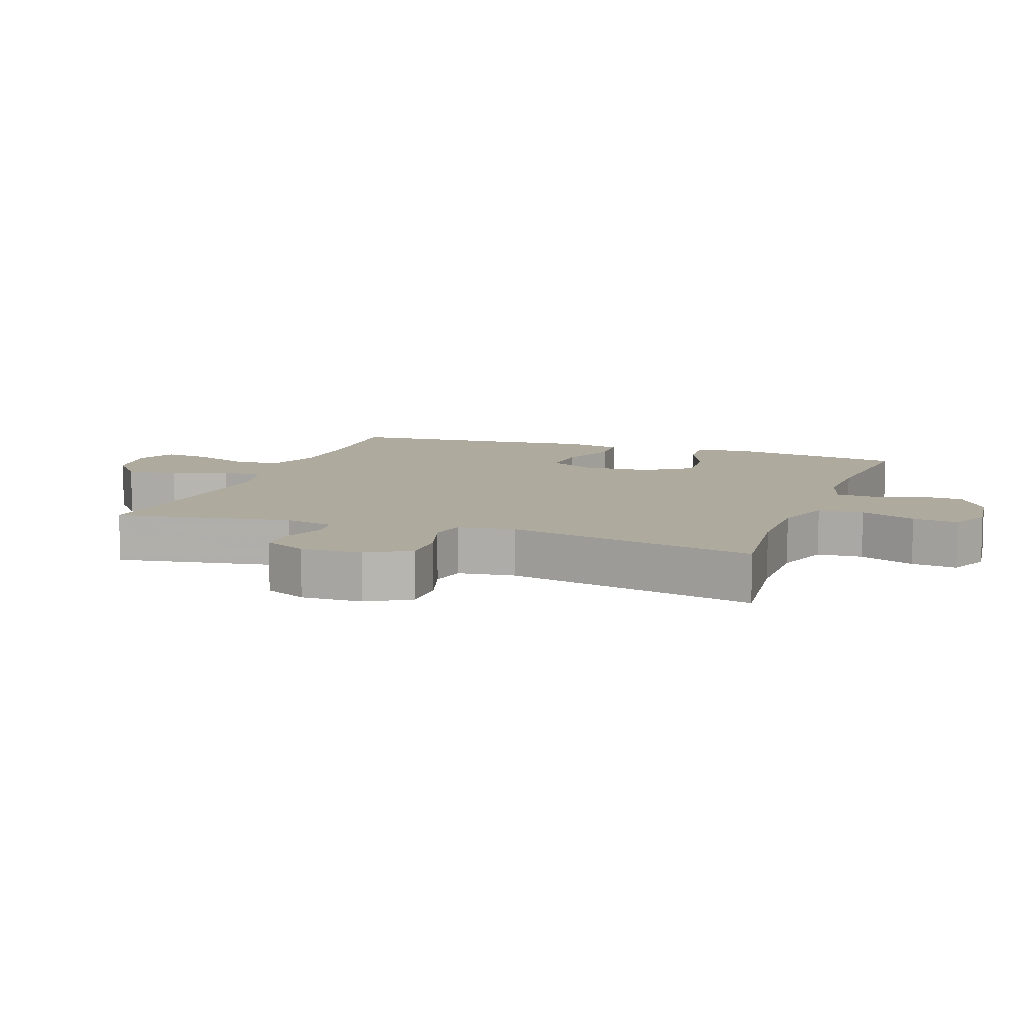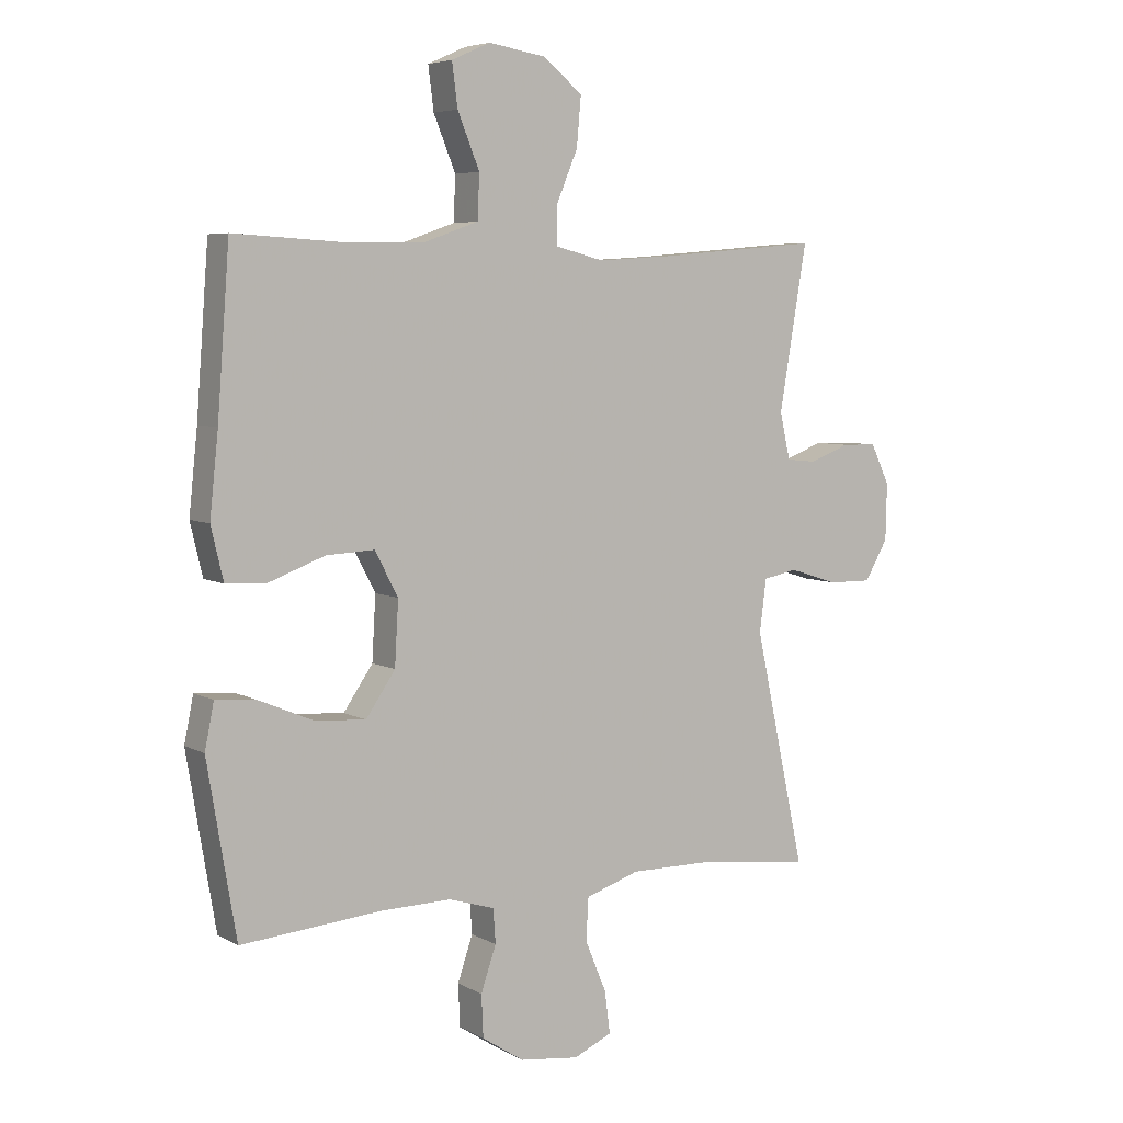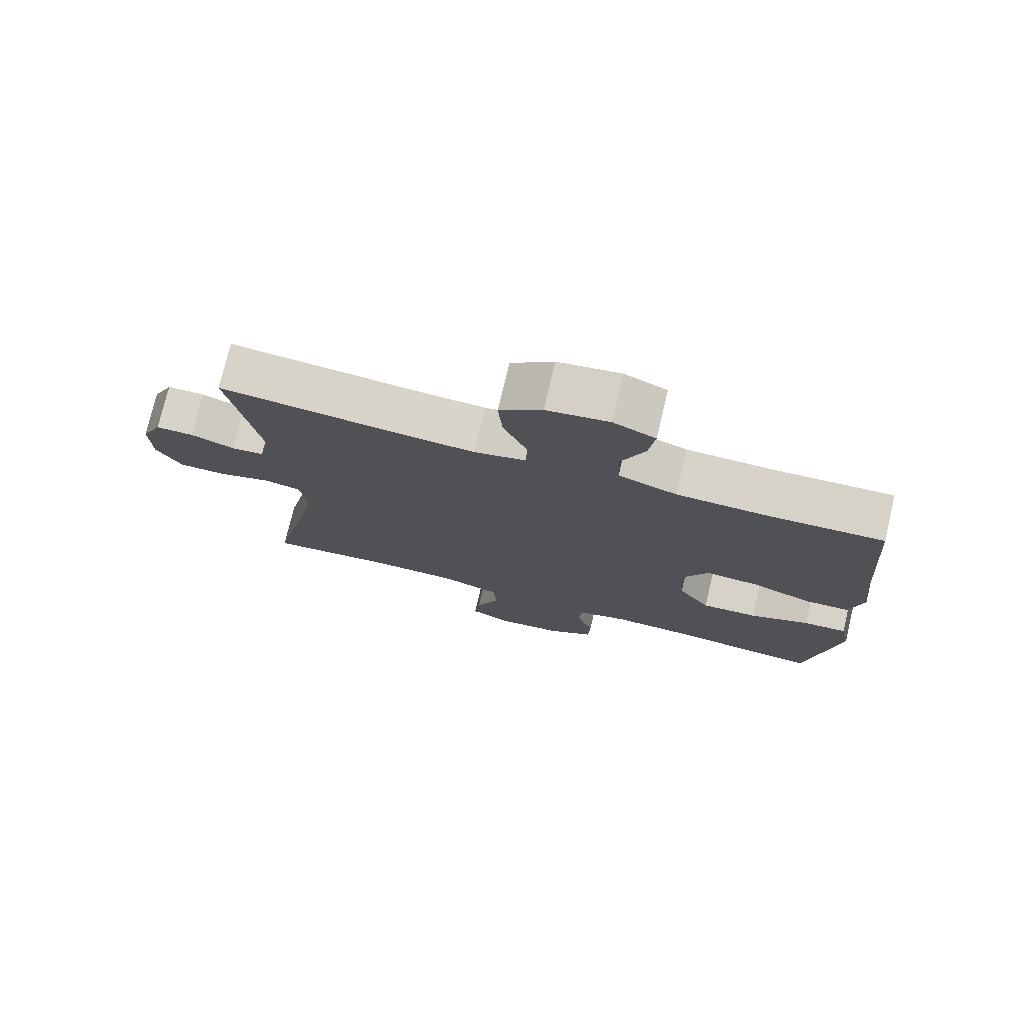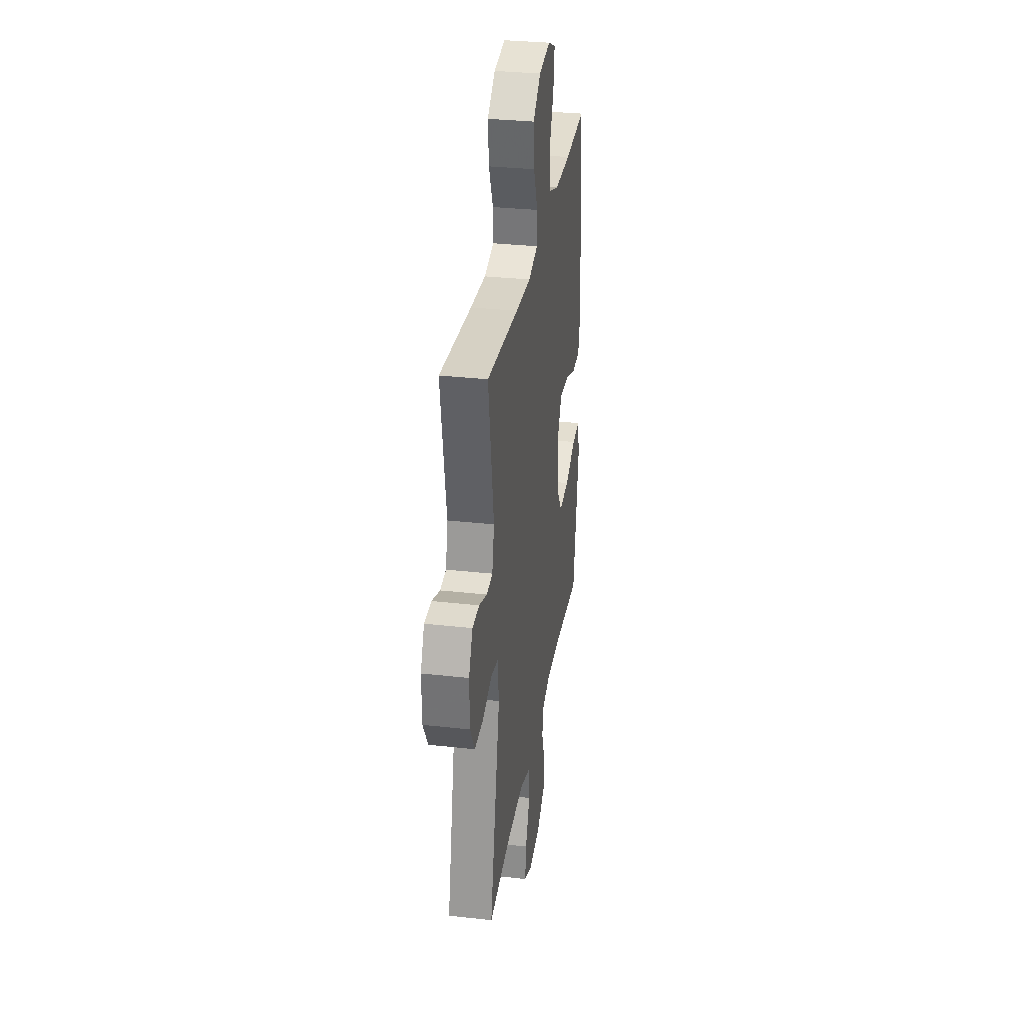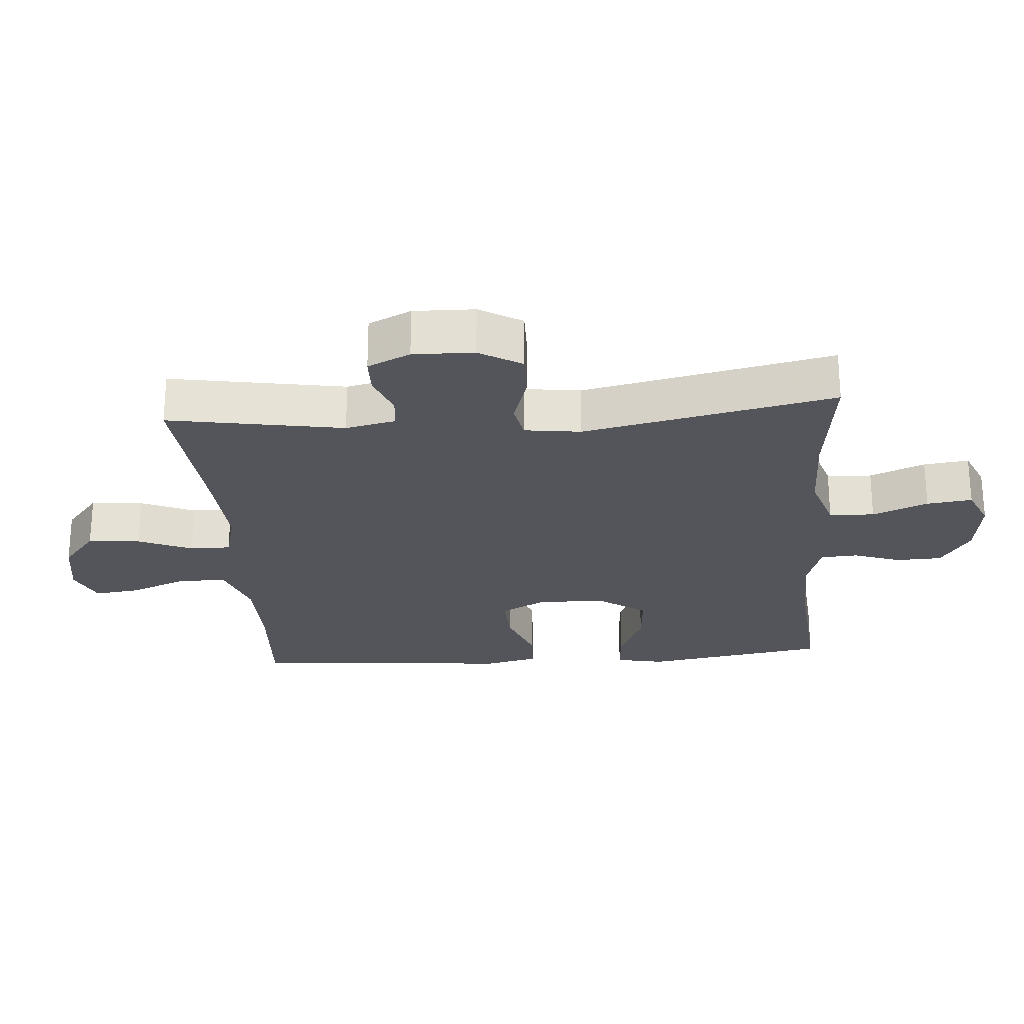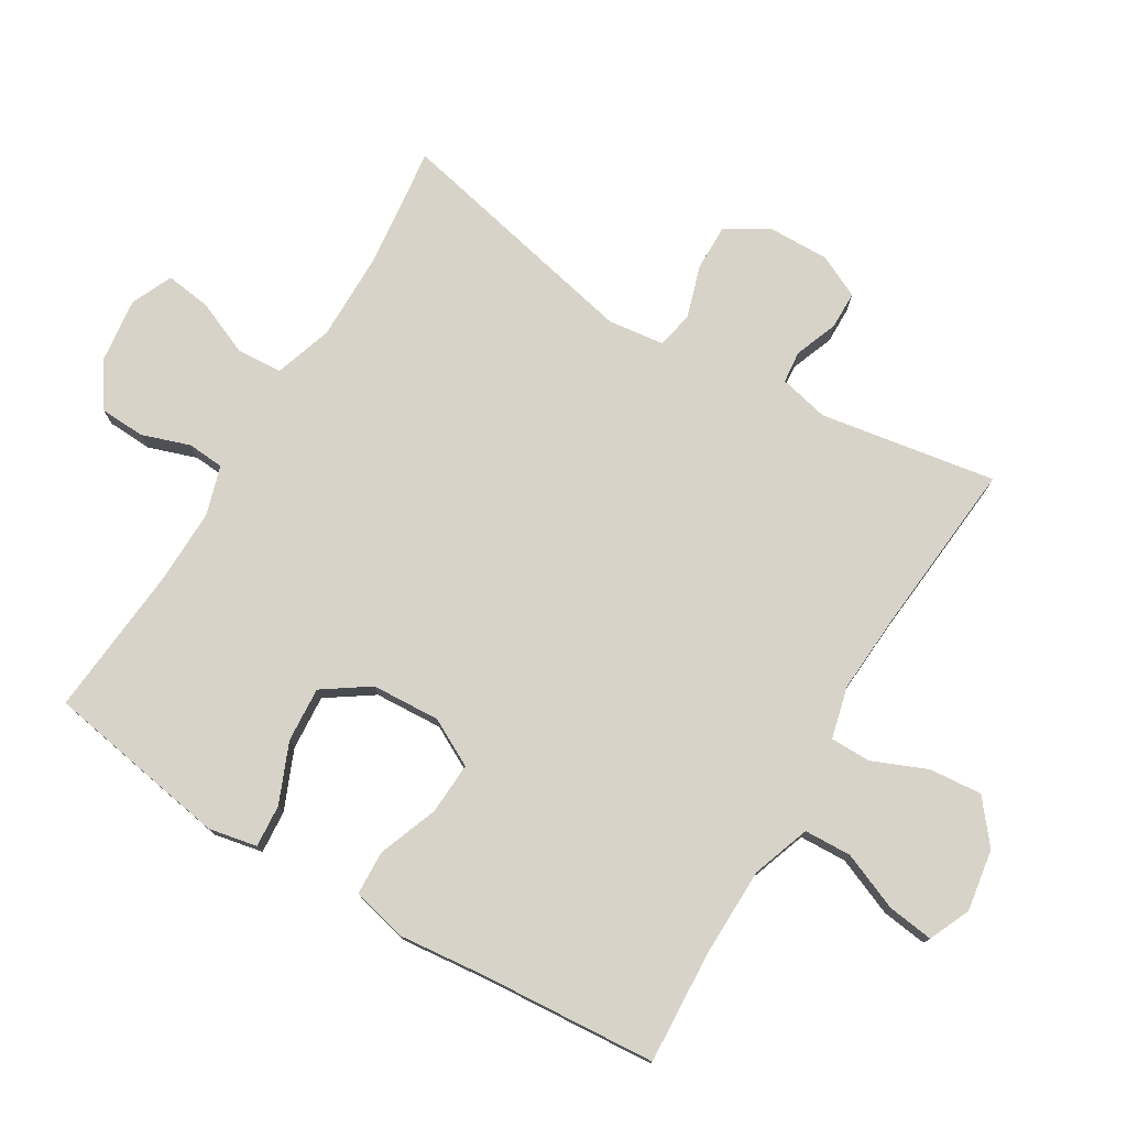
<metadata>
{"format":"obj","ext":"obj","renderer":"f3d","projection":"perspective","resolution":1024,"background":"white","views":[{"elev":9.2,"azim":109.7,"up":"+Y"},{"elev":5.8,"azim":-32.4,"up":"+Z"},{"elev":76.0,"azim":-166.6,"up":"+Z"},{"elev":31.7,"azim":99.0,"up":"+Z"},{"elev":-24.9,"azim":94.2,"up":"+Y"},{"elev":76.7,"azim":-58.9,"up":"+Y"}]}
</metadata>
<code>
v -0.5 0.07 -0.5
v -0.527 0.07 -0.34
v -0.547 0.07 -0.22
v -0.532 0.07 -0.146
v -0.467 0.07 -0.151
v -0.377 0.07 -0.189
v -0.293 0.07 -0.195
v -0.245 0.07 -0.125
v -0.239 0.07 -0.021
v -0.277 0.07 0.051
v -0.356 0.07 0.047
v -0.447 0.07 0.013
v -0.514 0.07 0.016
v -0.534 0.07 0.101
v -0.52 0.07 0.234
v -0.5 0.07 0.5
v -0.326 0.07 0.49
v -0.191 0.07 0.492
v -0.103 0.07 0.523
v -0.1 0.07 0.595
v -0.136 0.07 0.683
v -0.145 0.07 0.753
v -0.082 0.07 0.781
v 0.012 0.07 0.766
v 0.076 0.07 0.714
v 0.069 0.07 0.634
v 0.034 0.07 0.551
v 0.034 0.07 0.489
v 0.113 0.07 0.469
v 0.238 0.07 0.477
v 0.5 0.07 0.5
v 0.455 0.07 0.233
v 0.472 0.07 0.157
v 0.521 0.07 0.152
v 0.587 0.07 0.177
v 0.644 0.07 0.176
v 0.675 0.07 0.111
v 0.673 0.07 0.018
v 0.635 0.07 -0.047
v 0.564 0.07 -0.046
v 0.484 0.07 -0.021
v 0.428 0.07 -0.032
v 0.417 0.07 -0.118
v 0.5 0.07 -0.5
v 0.314 0.07 -0.478
v 0.179 0.07 -0.477
v 0.091 0.07 -0.506
v 0.087 0.07 -0.575
v 0.122 0.07 -0.659
v 0.131 0.07 -0.728
v 0.068 0.07 -0.756
v -0.029 0.07 -0.744
v -0.098 0.07 -0.699
v -0.101 0.07 -0.63
v -0.076 0.07 -0.557
v -0.08 0.07 -0.501
v -0.155 0.07 -0.478
v -0.269 0.07 -0.48
v -0.5 0 -0.5
v -0.527 0 -0.34
v -0.547 0 -0.22
v -0.532 0 -0.146
v -0.467 0 -0.151
v -0.377 0 -0.189
v -0.293 0 -0.195
v -0.245 0 -0.125
v -0.239 0 -0.021
v -0.277 0 0.051
v -0.356 0 0.047
v -0.447 0 0.013
v -0.514 0 0.016
v -0.534 0 0.101
v -0.52 0 0.234
v -0.5 0 0.5
v -0.326 0 0.49
v -0.191 0 0.492
v -0.103 0 0.523
v -0.1 0 0.595
v -0.136 0 0.683
v -0.145 0 0.753
v -0.082 0 0.781
v 0.012 0 0.766
v 0.076 0 0.714
v 0.069 0 0.634
v 0.034 0 0.551
v 0.034 0 0.489
v 0.113 0 0.469
v 0.238 0 0.477
v 0.5 0 0.5
v 0.455 0 0.233
v 0.472 0 0.157
v 0.521 0 0.152
v 0.587 0 0.177
v 0.644 0 0.176
v 0.675 0 0.111
v 0.673 0 0.018
v 0.635 0 -0.047
v 0.564 0 -0.046
v 0.484 0 -0.021
v 0.428 0 -0.032
v 0.417 0 -0.118
v 0.5 0 -0.5
v 0.314 0 -0.478
v 0.179 0 -0.477
v 0.091 0 -0.506
v 0.087 0 -0.575
v 0.122 0 -0.659
v 0.131 0 -0.728
v 0.068 0 -0.756
v -0.029 0 -0.744
v -0.098 0 -0.699
v -0.101 0 -0.63
v -0.076 0 -0.557
v -0.08 0 -0.501
v -0.155 0 -0.478
v -0.269 0 -0.48
f 52 53 54 55
f 52 55 56
f 51 52 56
f 48 49 50 51
f 47 48 51 56
f 46 47 56 57
f 43 44 45
f 42 43 45 46
f 38 39 40 41
f 38 41 42
f 37 38 42
f 34 35 36 37
f 33 34 37 42
f 32 33 42 46
f 30 31 32 46
f 24 25 26 27
f 24 27 28
f 23 24 28
f 20 21 22 23
f 19 20 23 28
f 18 19 28 29
f 15 16 17
f 15 17 18 29
f 11 12 13 14
f 10 11 14 15
f 3 4 5 6
f 3 6 7
f 58 1 2 3
f 57 58 3 7
f 10 15 29 30
f 9 10 30 46
f 8 9 46 57
f 7 8 57
f 113 112 111 110
f 114 113 110
f 114 110 109
f 109 108 107 106
f 114 109 106 105
f 115 114 105 104
f 103 102 101
f 104 103 101 100
f 99 98 97 96
f 100 99 96
f 100 96 95
f 95 94 93 92
f 100 95 92 91
f 104 100 91 90
f 104 90 89 88
f 85 84 83 82
f 86 85 82
f 86 82 81
f 81 80 79 78
f 86 81 78 77
f 87 86 77 76
f 75 74 73
f 87 76 75 73
f 72 71 70 69
f 73 72 69 68
f 64 63 62 61
f 65 64 61
f 61 60 59 116
f 65 61 116 115
f 88 87 73 68
f 104 88 68 67
f 115 104 67 66
f 115 66 65
f 1 59 60 2
f 2 60 61 3
f 3 61 62 4
f 4 62 63 5
f 5 63 64 6
f 6 64 65 7
f 7 65 66 8
f 8 66 67 9
f 9 67 68 10
f 10 68 69 11
f 11 69 70 12
f 12 70 71 13
f 13 71 72 14
f 14 72 73 15
f 15 73 74 16
f 16 74 75 17
f 17 75 76 18
f 18 76 77 19
f 19 77 78 20
f 20 78 79 21
f 21 79 80 22
f 22 80 81 23
f 23 81 82 24
f 24 82 83 25
f 25 83 84 26
f 26 84 85 27
f 27 85 86 28
f 28 86 87 29
f 29 87 88 30
f 30 88 89 31
f 31 89 90 32
f 32 90 91 33
f 33 91 92 34
f 34 92 93 35
f 35 93 94 36
f 36 94 95 37
f 37 95 96 38
f 38 96 97 39
f 39 97 98 40
f 40 98 99 41
f 41 99 100 42
f 42 100 101 43
f 43 101 102 44
f 44 102 103 45
f 45 103 104 46
f 46 104 105 47
f 47 105 106 48
f 48 106 107 49
f 49 107 108 50
f 50 108 109 51
f 51 109 110 52
f 52 110 111 53
f 53 111 112 54
f 54 112 113 55
f 55 113 114 56
f 56 114 115 57
f 57 115 116 58
f 58 116 59 1

</code>
